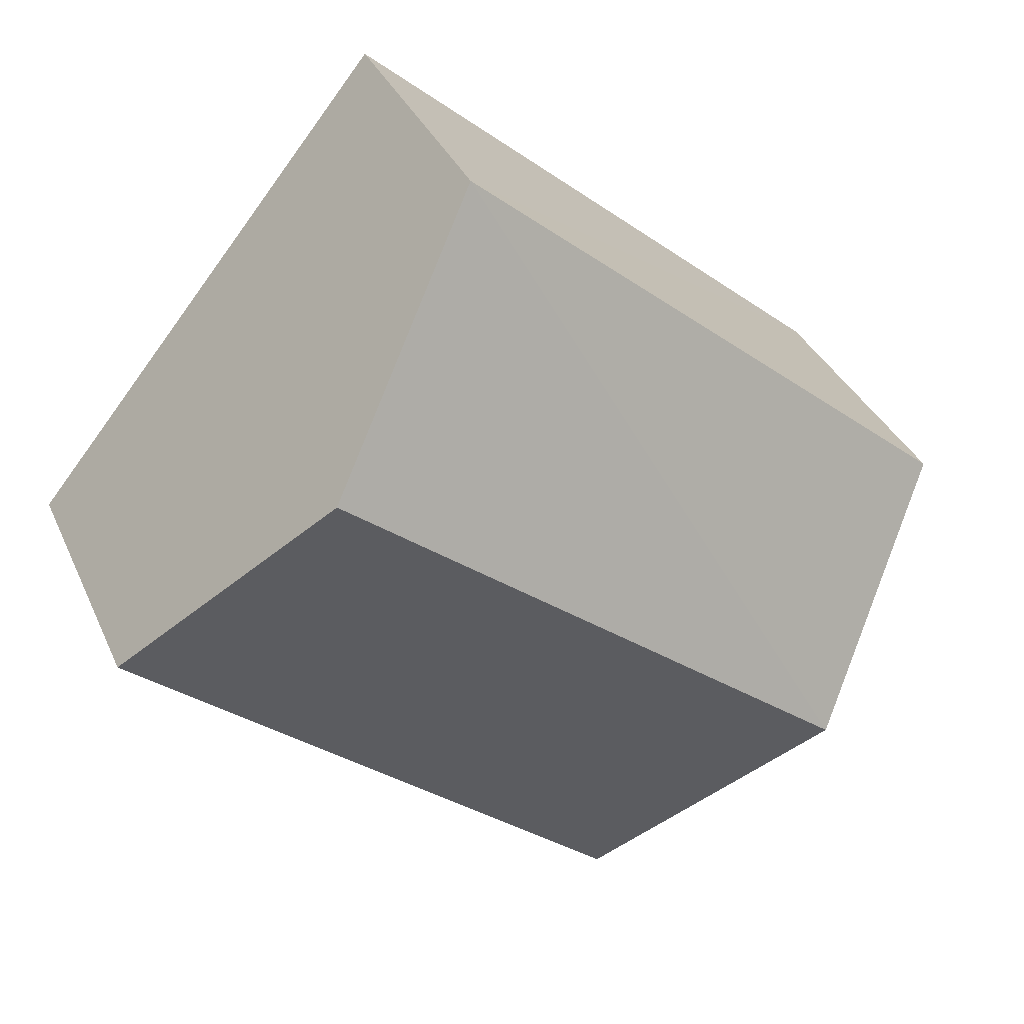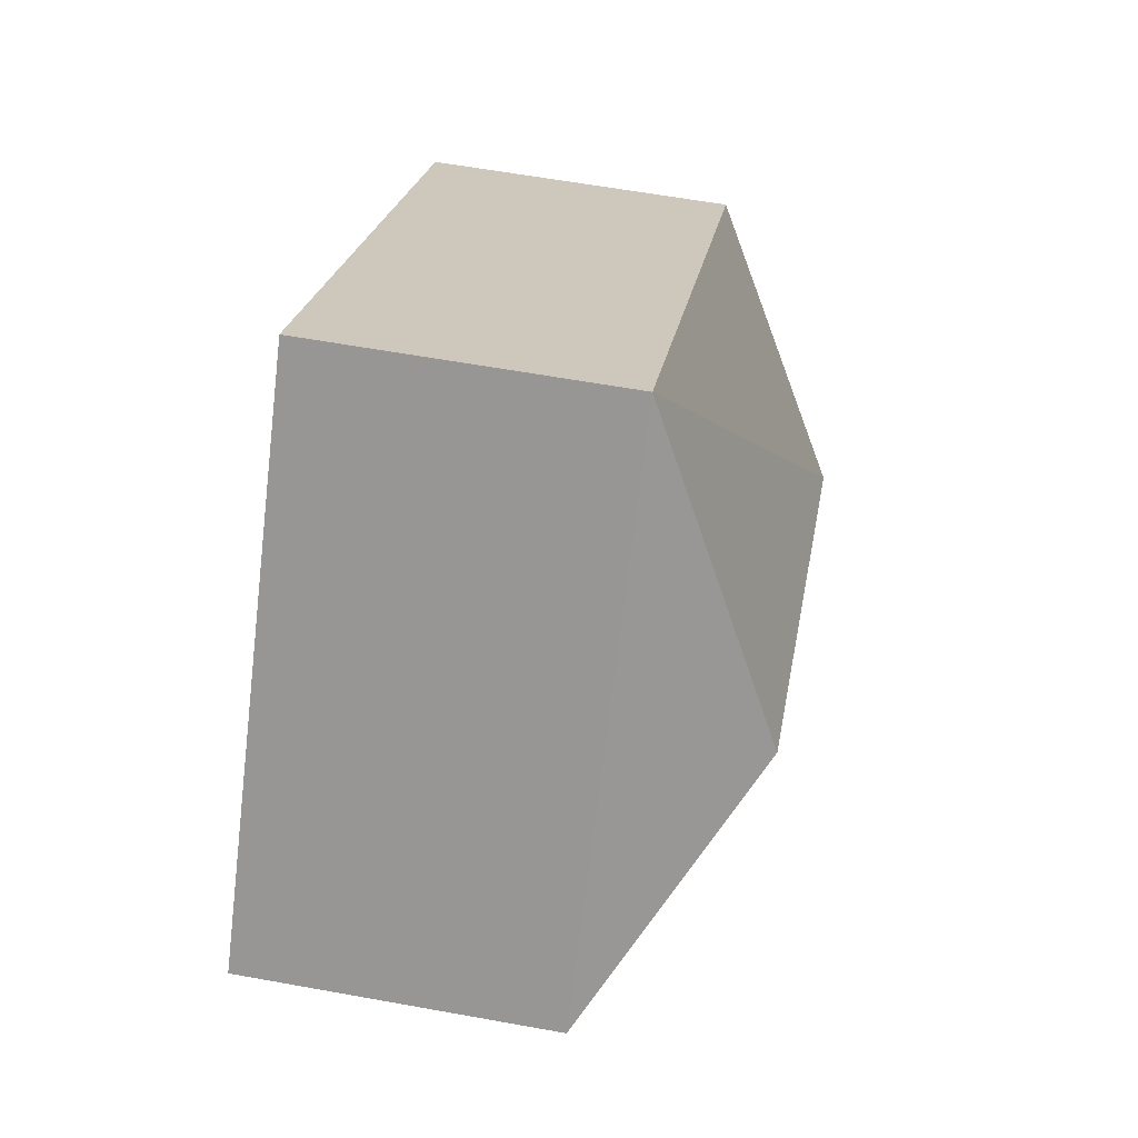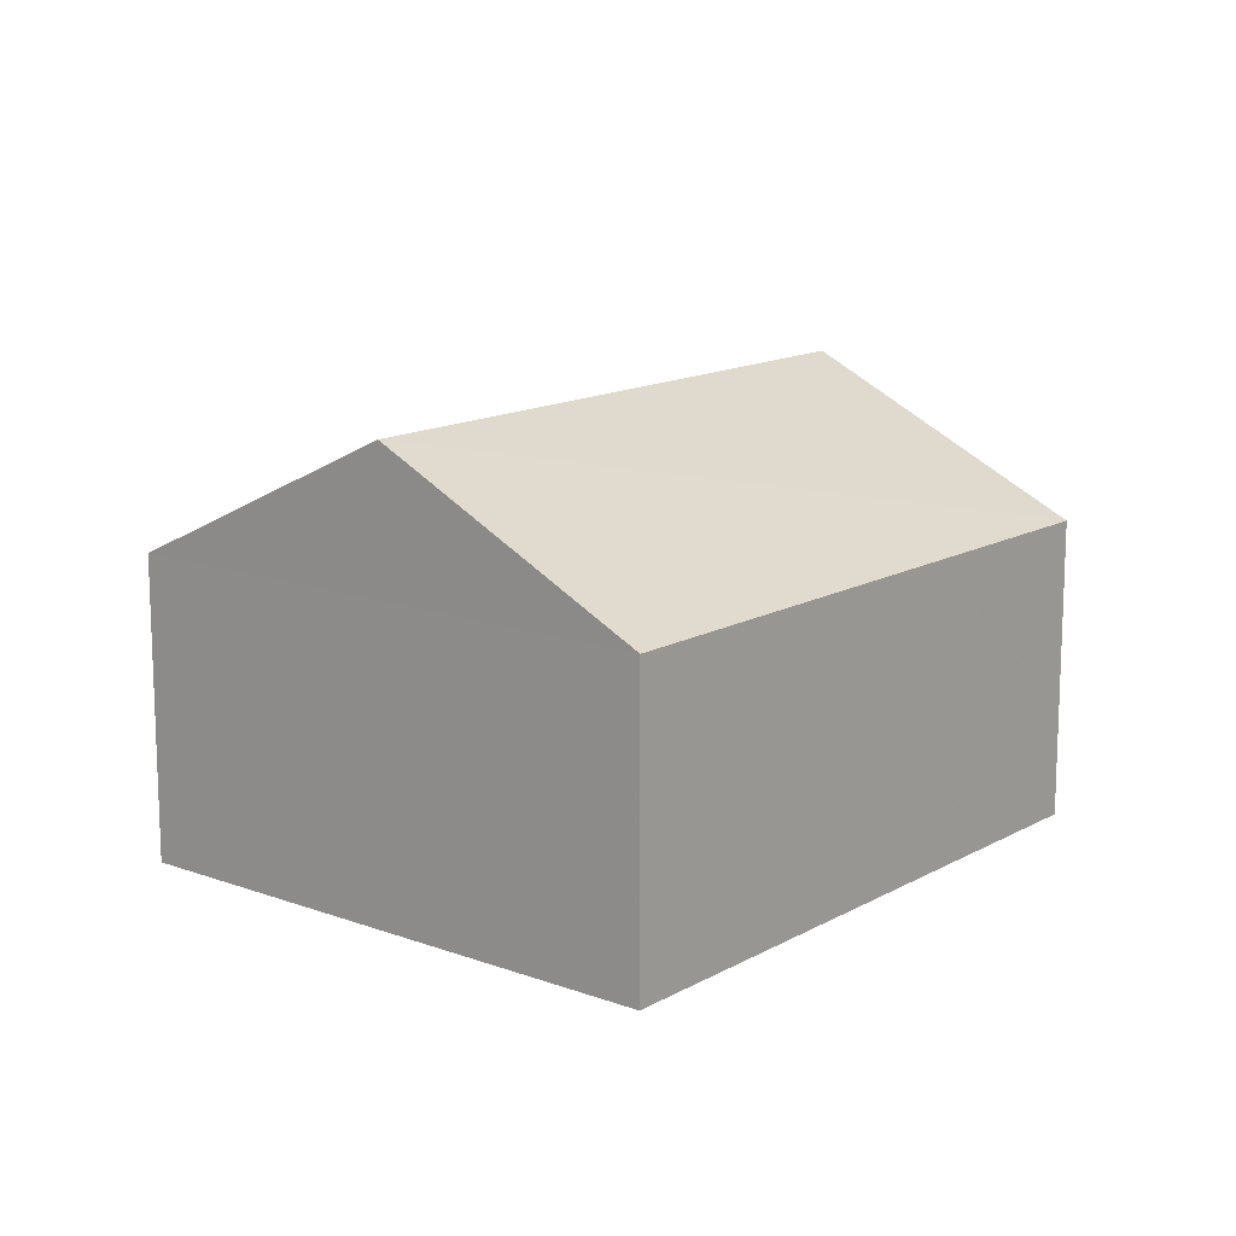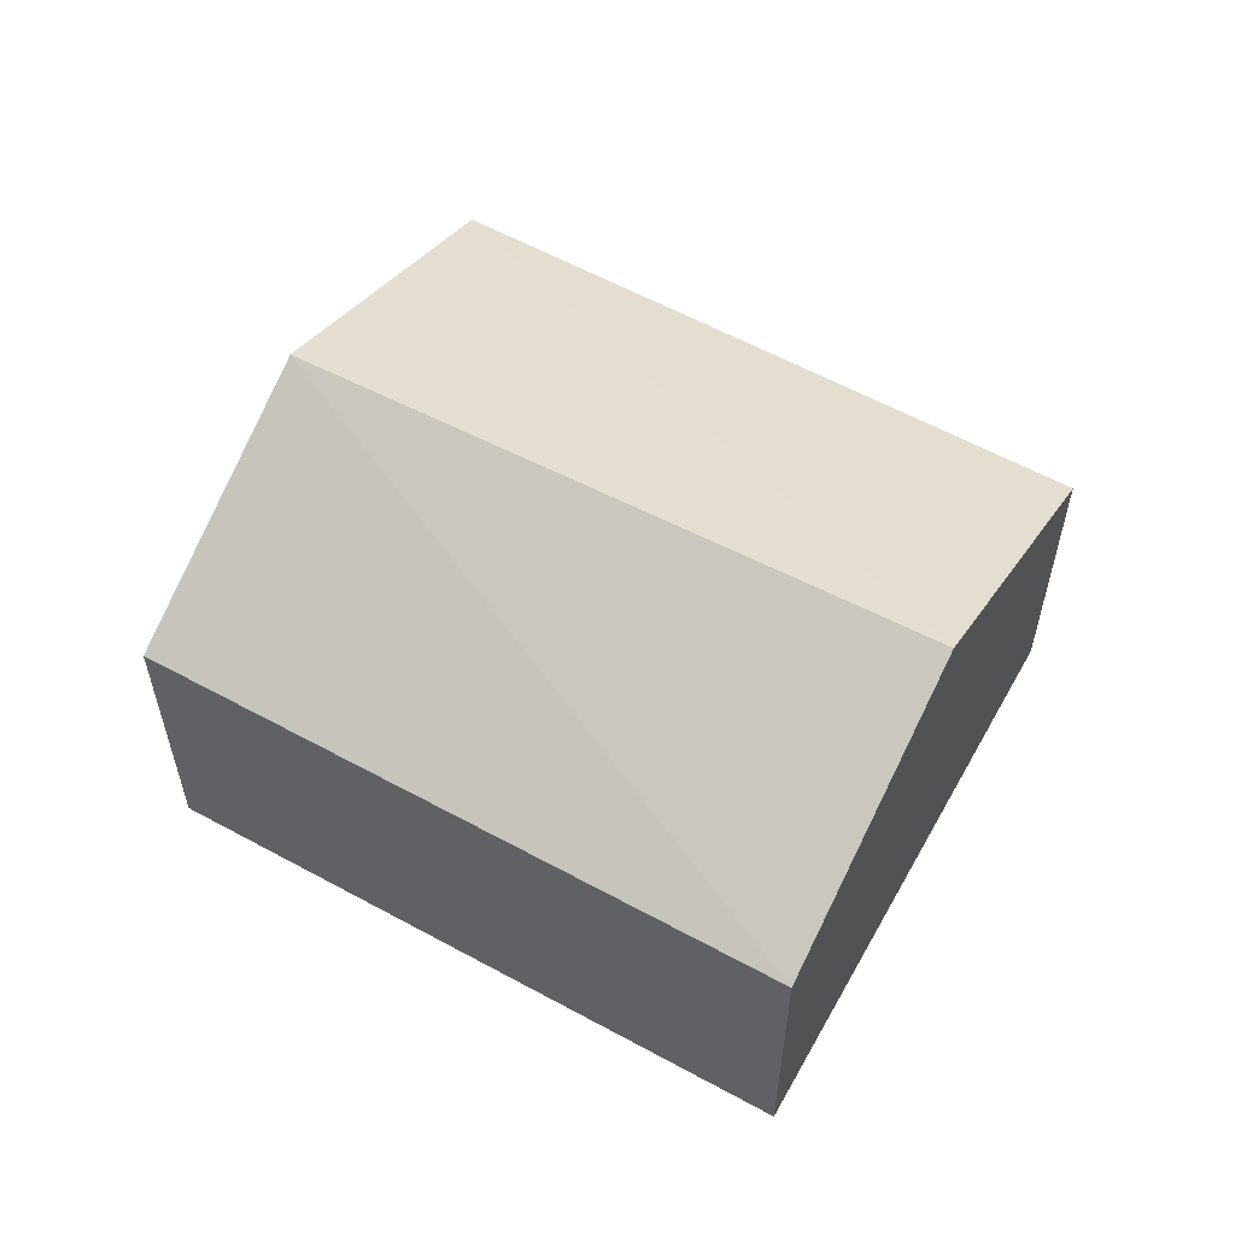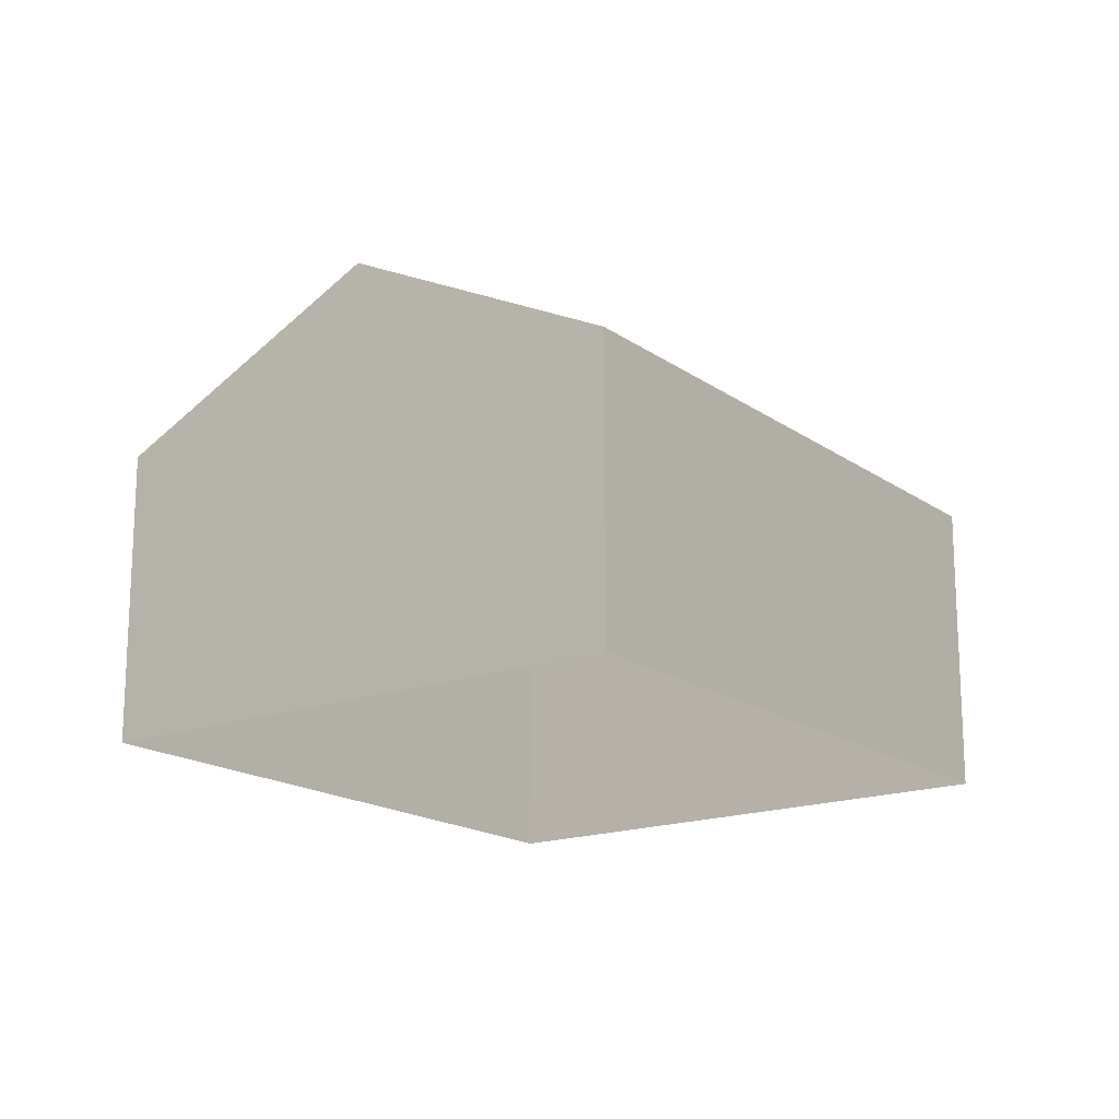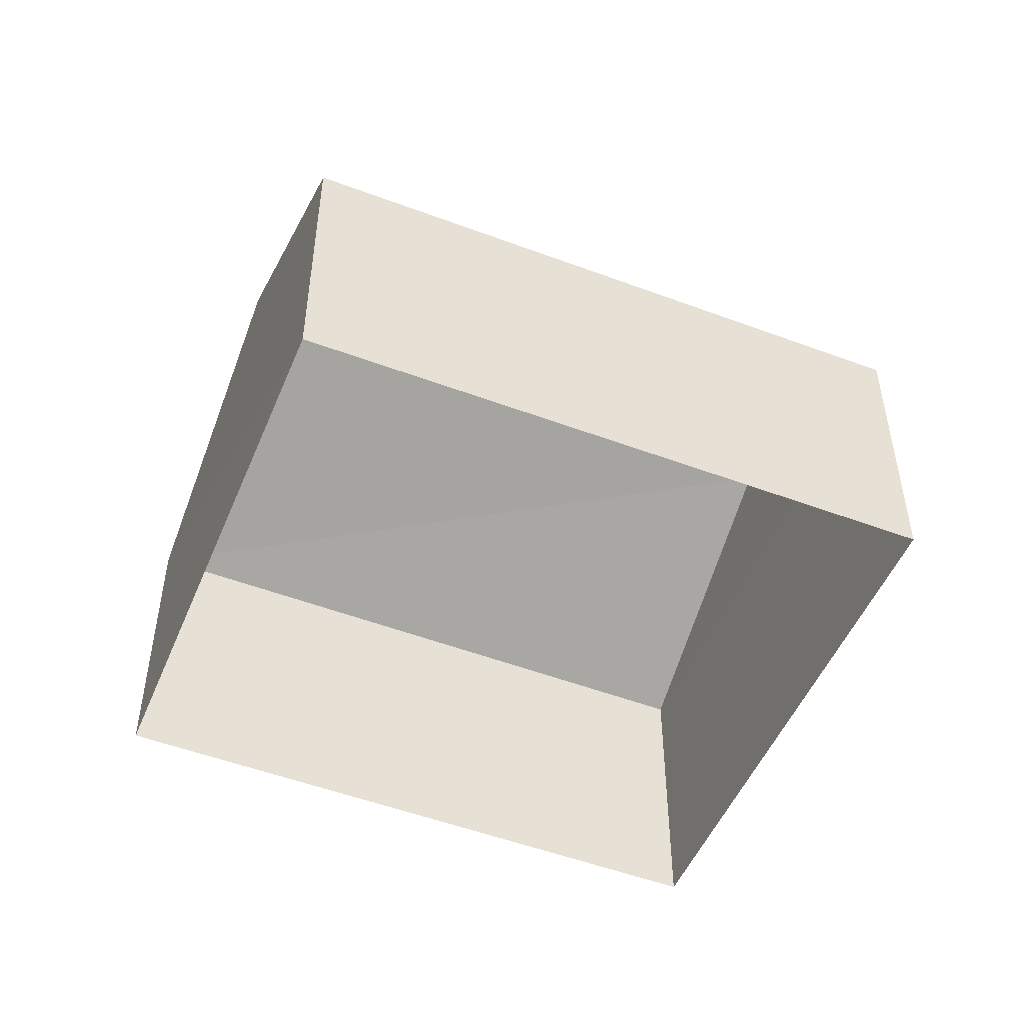
<metadata>
{"format":"obj","ext":"obj","renderer":"f3d","projection":"perspective","resolution":1024,"background":"white","views":[{"elev":34.5,"azim":-21.4,"up":"+Y"},{"elev":60.5,"azim":-79.5,"up":"+Y"},{"elev":13.8,"azim":89.8,"up":"+Z"},{"elev":59.1,"azim":169.8,"up":"+Z"},{"elev":-17.3,"azim":-93.3,"up":"+Z"},{"elev":-50.6,"azim":118.0,"up":"+Z"}]}
</metadata>
<code>
v 1.199e+05 7.864e+05 20.35
v 1.199e+05 7.864e+05 20.35
v 1.199e+05 7.864e+05 20.35
v 1.199e+05 7.864e+05 20.35
v 1.199e+05 7.864e+05 24.33
v 1.199e+05 7.864e+05 26.19
v 1.199e+05 7.864e+05 24.32
v 1.199e+05 7.864e+05 26.19
v 1.199e+05 7.864e+05 24.33
v 1.199e+05 7.864e+05 24.33
f 1 2 3
f 4 1 3
f 5 6 7
f 8 6 5
f 6 8 9
f 9 8 10
f 8 5 10
f 6 9 7
f 10 4 3
f 9 10 3
f 10 1 4
f 10 5 1
f 5 2 1
f 5 7 2
f 9 3 2
f 7 9 2

</code>
